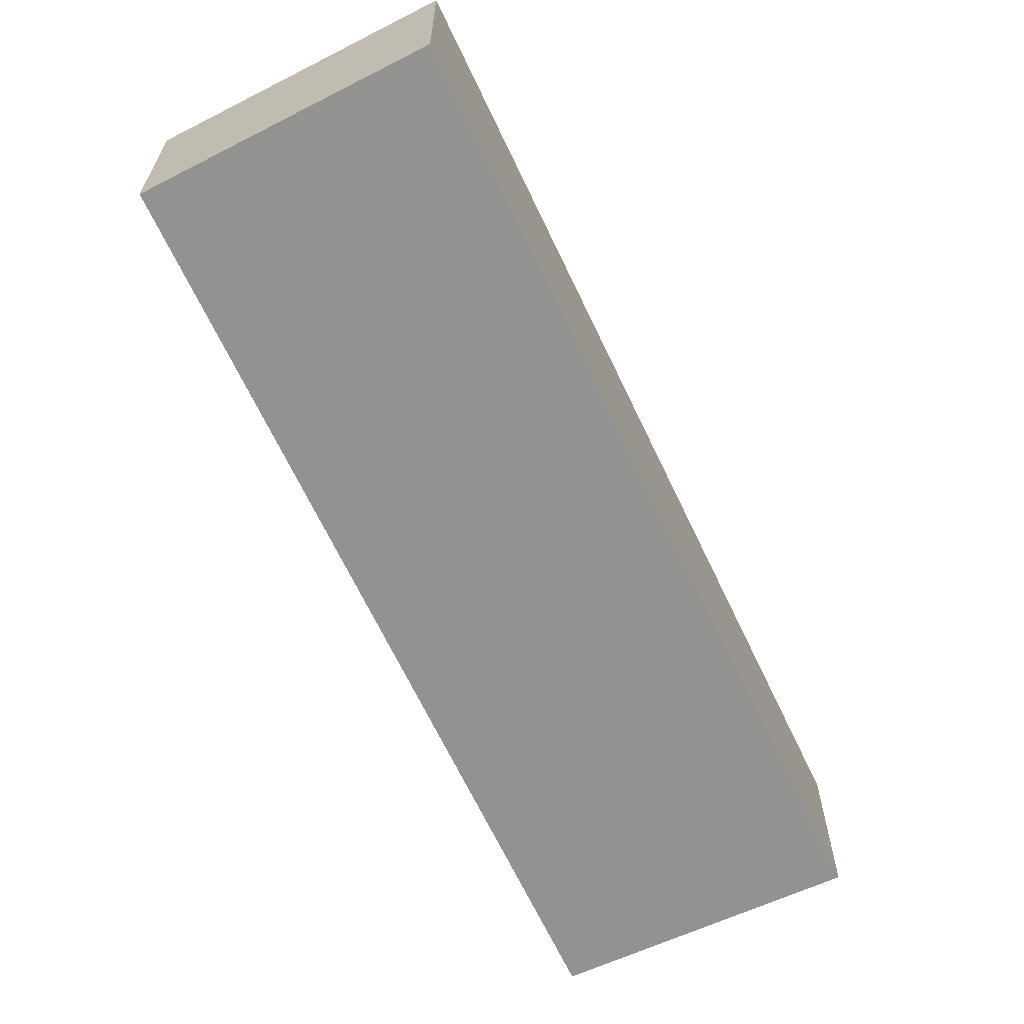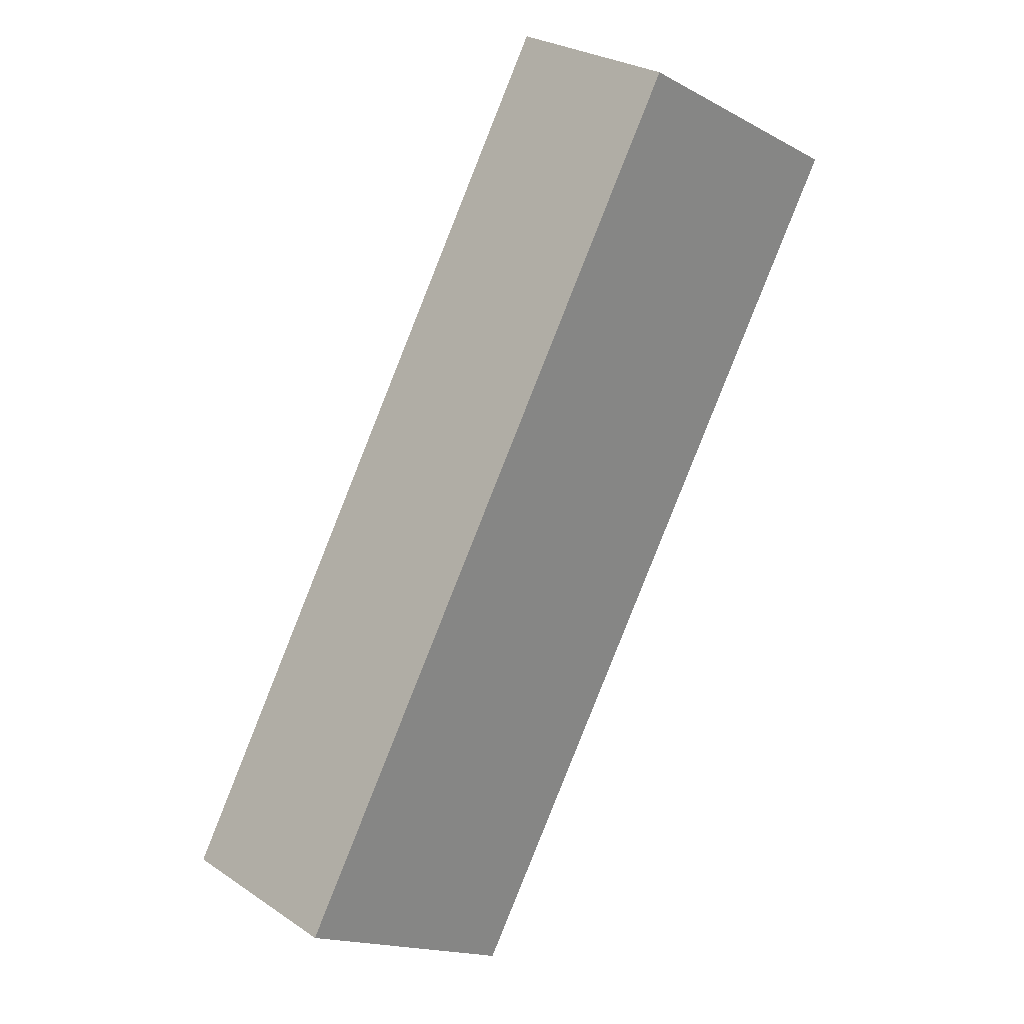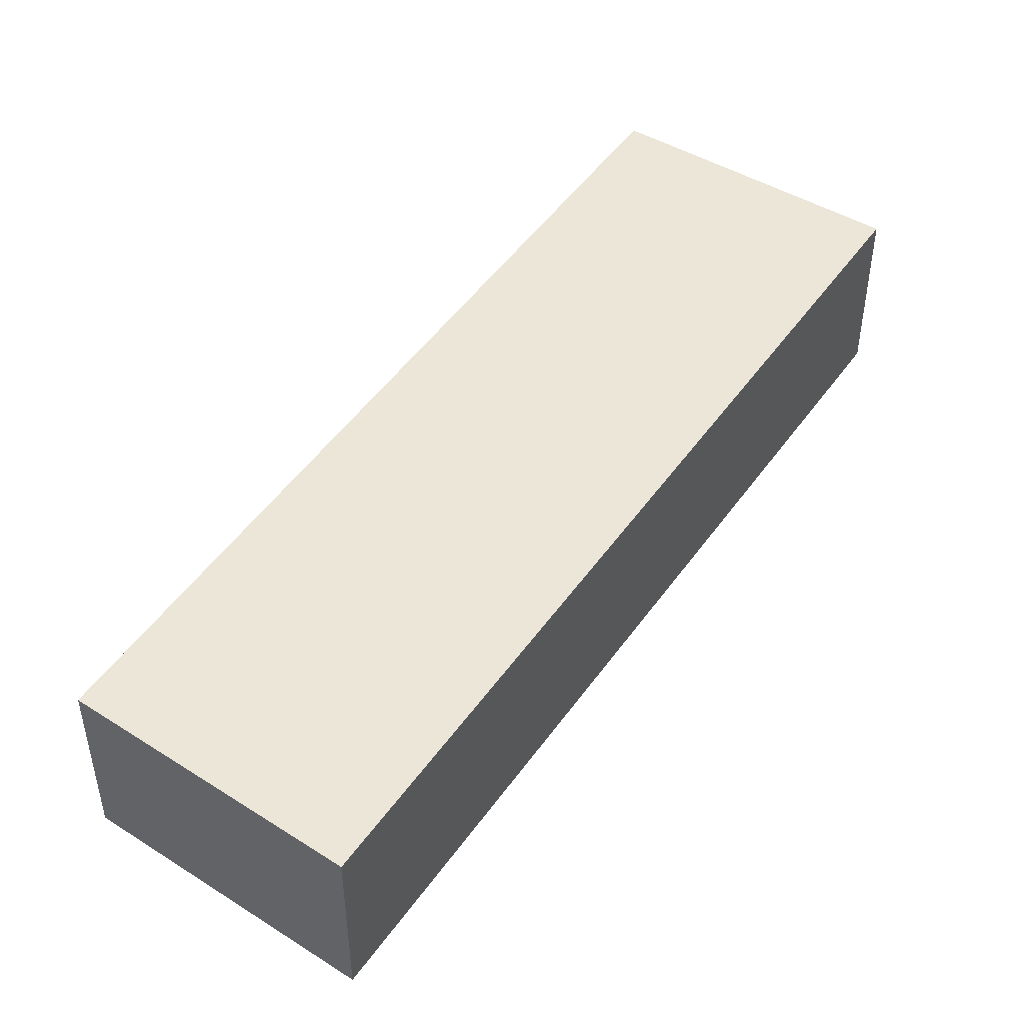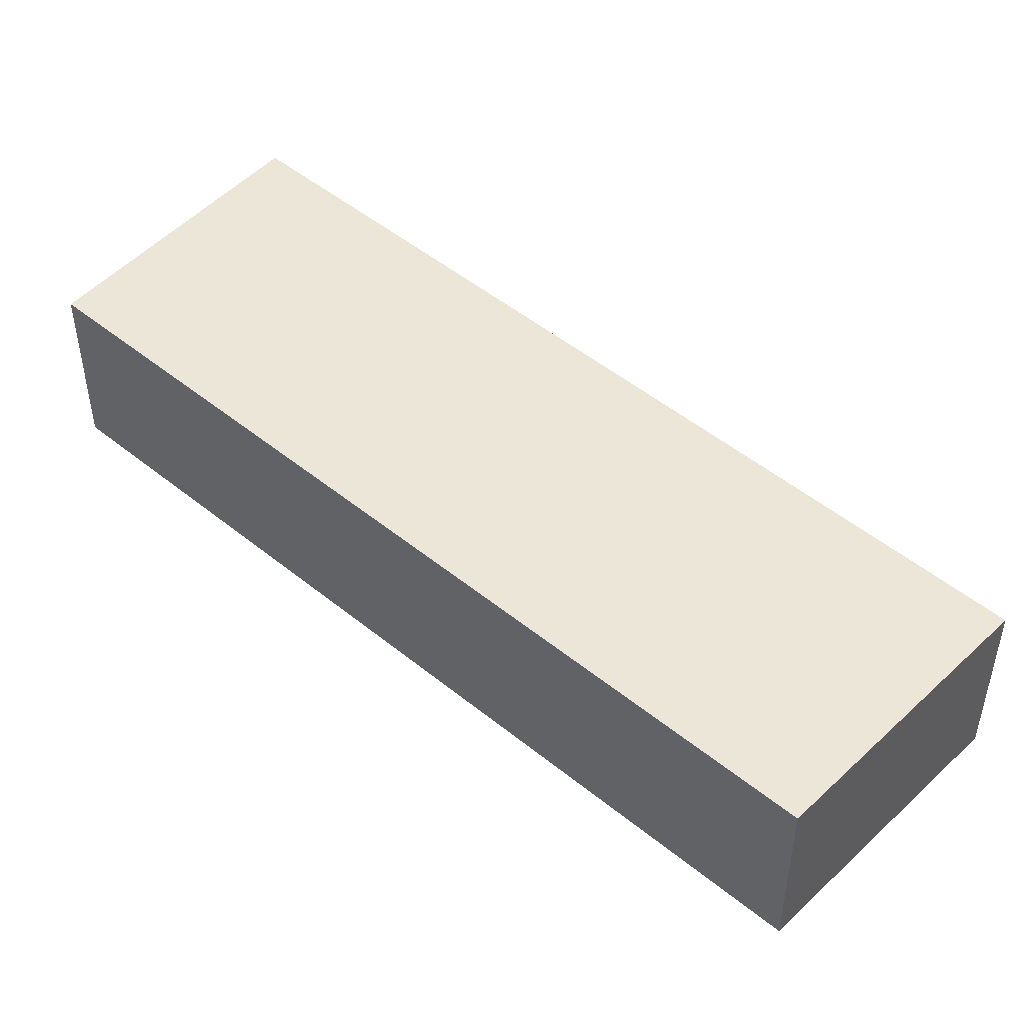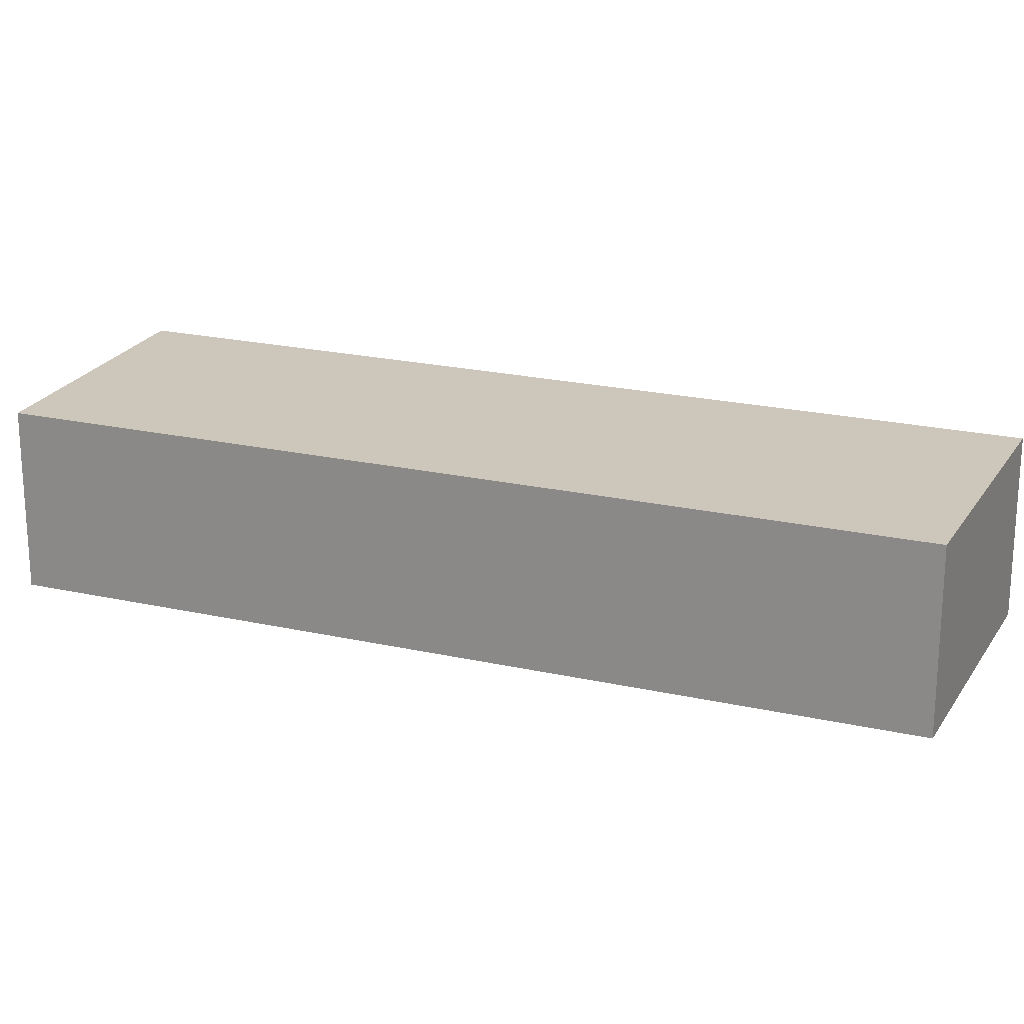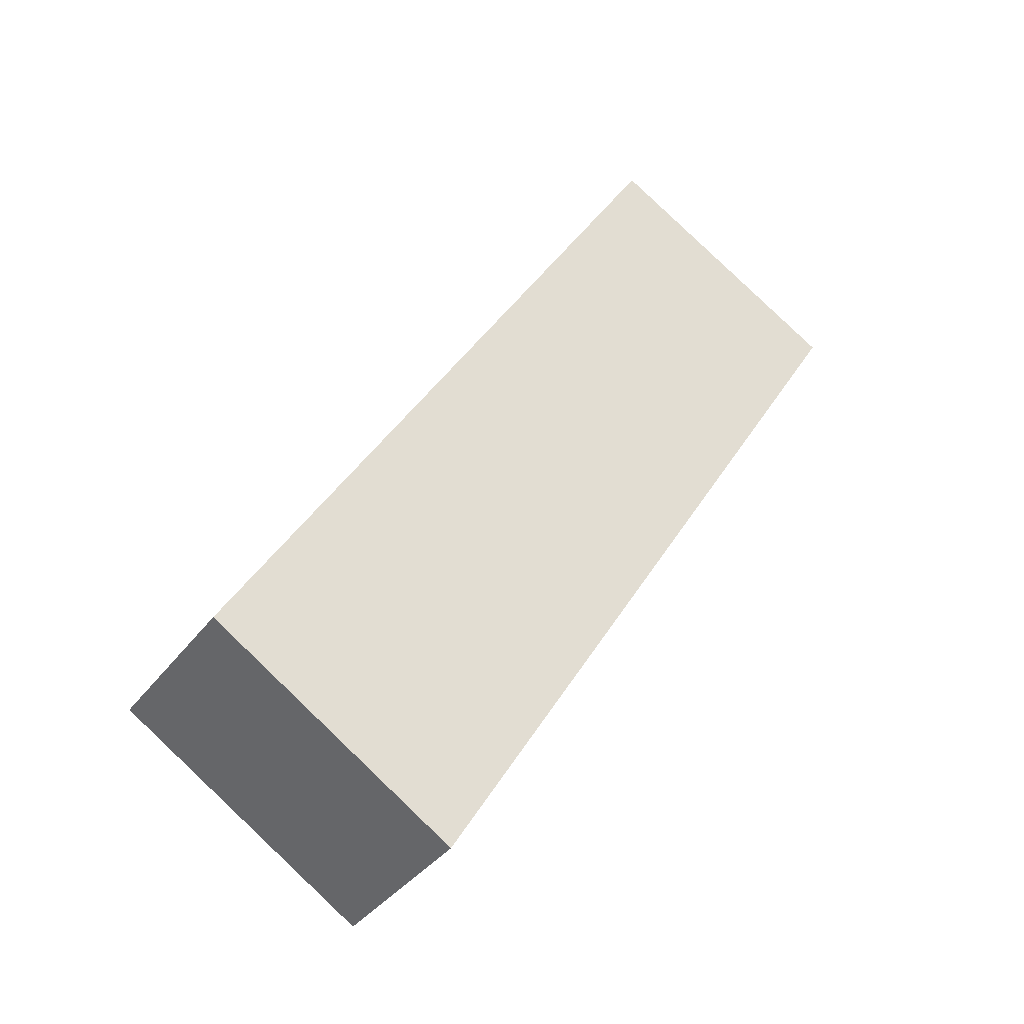
<metadata>
{"format":"obj","ext":"obj","renderer":"f3d","projection":"perspective","resolution":1024,"background":"white","views":[{"elev":-66.2,"azim":174.2,"up":"+Y"},{"elev":27.3,"azim":135.7,"up":"+Z"},{"elev":49.0,"azim":-177.4,"up":"+Y"},{"elev":49.5,"azim":100.8,"up":"+Y"},{"elev":21.5,"azim":80.7,"up":"+Y"},{"elev":-36.5,"azim":148.5,"up":"+Z"}]}
</metadata>
<code>
v  0 2.04 1.249e-16
v  8.12 2.04 -7.14
v  5.39 2.04 -8.92
v  2.83 2.04 1.63
v  5.39 5.462e-16 -8.92
v  0 0 0
v  2.83 -9.981e-17 1.63
v  8.12 4.372e-16 -7.14
g defaultobject
f 1 2 3
f 2 1 4
f 5 1 3
f 1 5 6
f 6 4 1
f 4 6 7
f 7 2 4
f 2 7 8
f 8 3 2
f 3 8 5
f 8 6 5
f 6 8 7

</code>
